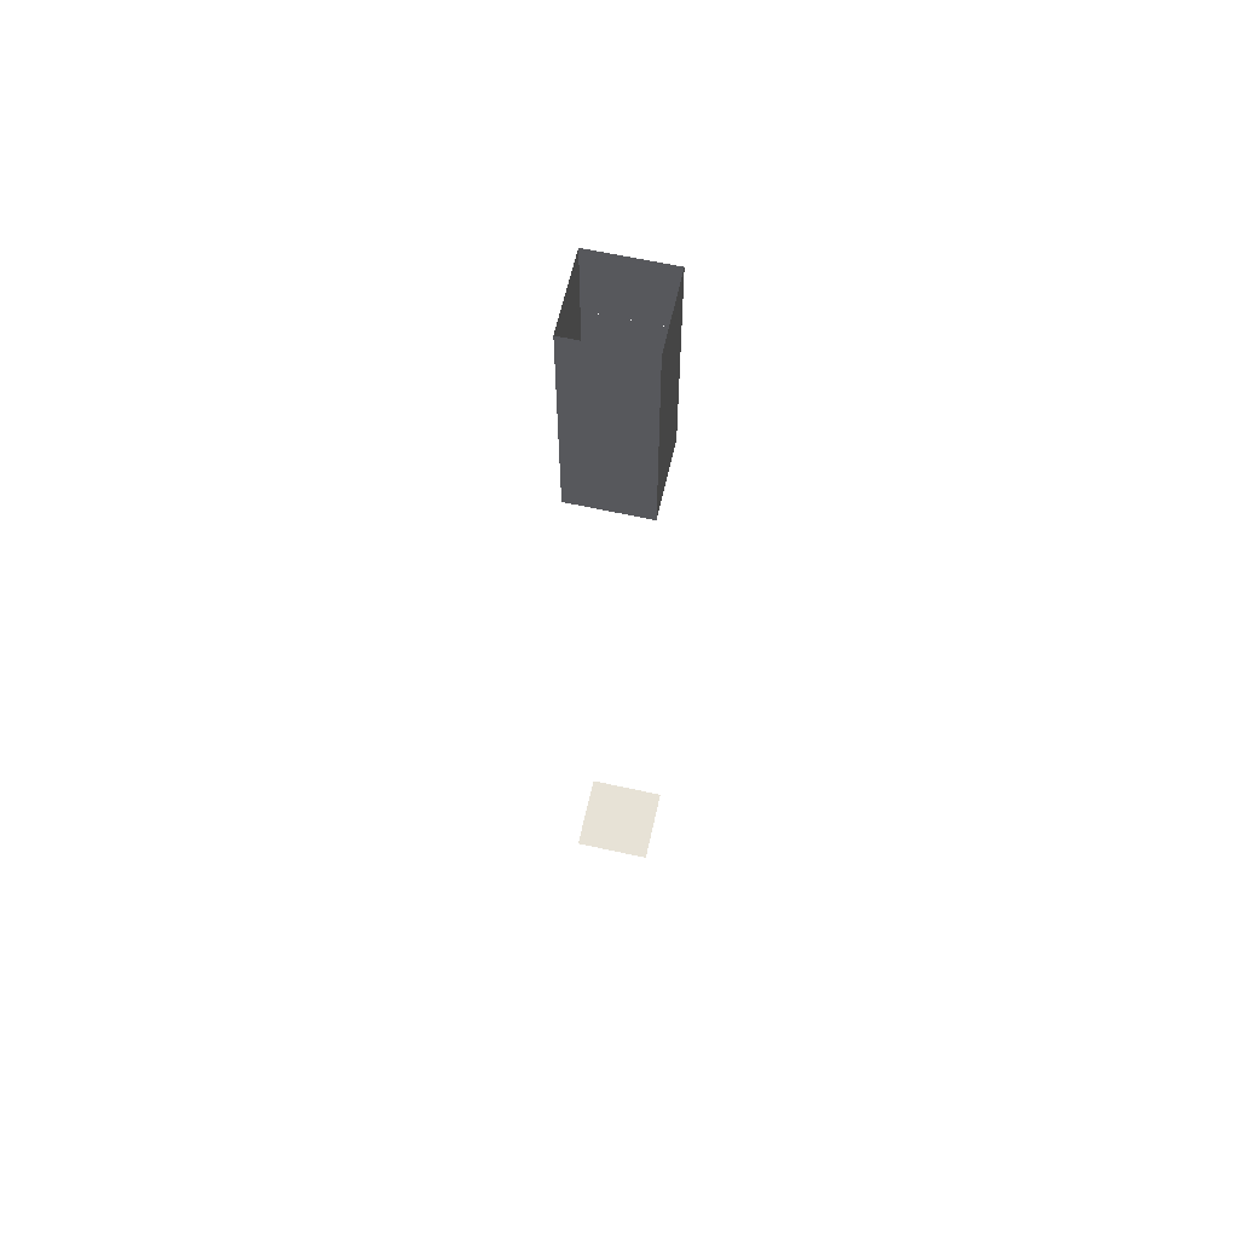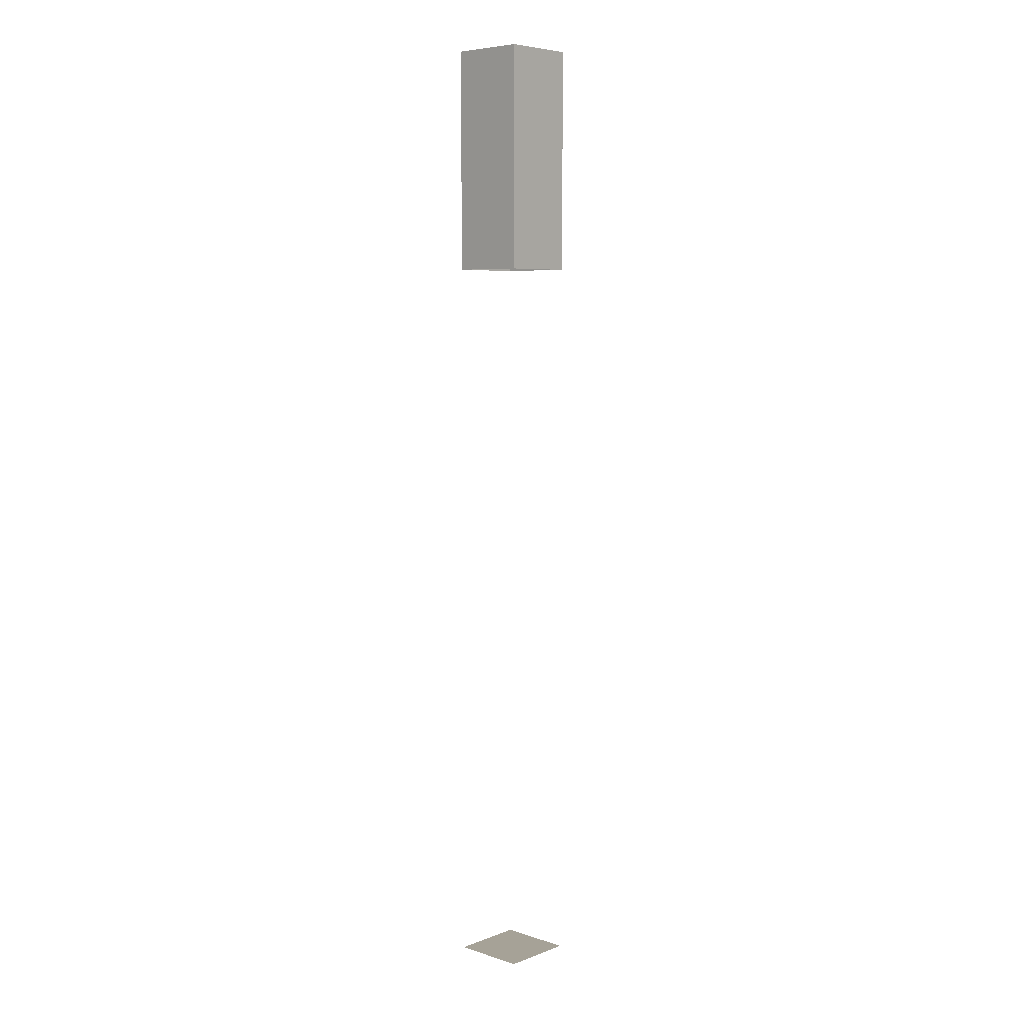
<metadata>
{"format":"obj","ext":"obj","renderer":"f3d","projection":"perspective","resolution":1024,"background":"white","views":[{"elev":63.2,"azim":102.6,"up":"+Y"},{"elev":6.4,"azim":-137.1,"up":"+Y"}]}
</metadata>
<code>
v  0 2 1
v  0 2 0
v  0 3 1
v  1 3 1
v  0 3 0
v  1 3 0
v  0 2 1
v  1 2 1
v  1 2 1
v  0 2 0
v  1 2 0
v  1 2 0
v  0 3 1
v  1 3 1
v  0 3 0
v  1 3 0
v  0 1 1
v  0 1 0
v  0 2 1
v  1 2 1
v  0 2 0
v  1 2 0
v  0 1 1
v  1 1 1
v  1 1 1
v  0 1 0
v  1 1 0
v  1 1 0
v  0 2 1
v  1 2 1
v  0 2 0
v  1 2 0
v  0 0 1
v  0 0 -0
v  0 1 1
v  1 1 1
v  0 1 -0
v  1 1 -0
v  0 0 1
v  1 0 1
v  1 0 1
v  0 0 -0
v  1 0 -0
v  1 0 -0
v  0 1 1
v  1 1 1
v  0 1 -0
v  1 1 -0
v  0 -9.866 1
v  0 -9.866 -0
v  1 -9.866 1
v  1 -9.866 -0
g Box004
f 1 9 14
f 14 3 1
f 8 12 16
f 16 4 8
f 11 10 15
f 15 6 11
f 2 7 13
f 13 5 2
f 17 25 30
f 30 19 17
f 24 28 32
f 32 20 24
f 27 26 31
f 31 22 27
f 18 23 29
f 29 21 18
f 33 41 46
f 46 35 33
f 40 44 48
f 48 36 40
f 43 42 47
f 47 38 43
f 34 39 45
f 45 37 34
f 51 52 50
f 50 49 51

</code>
